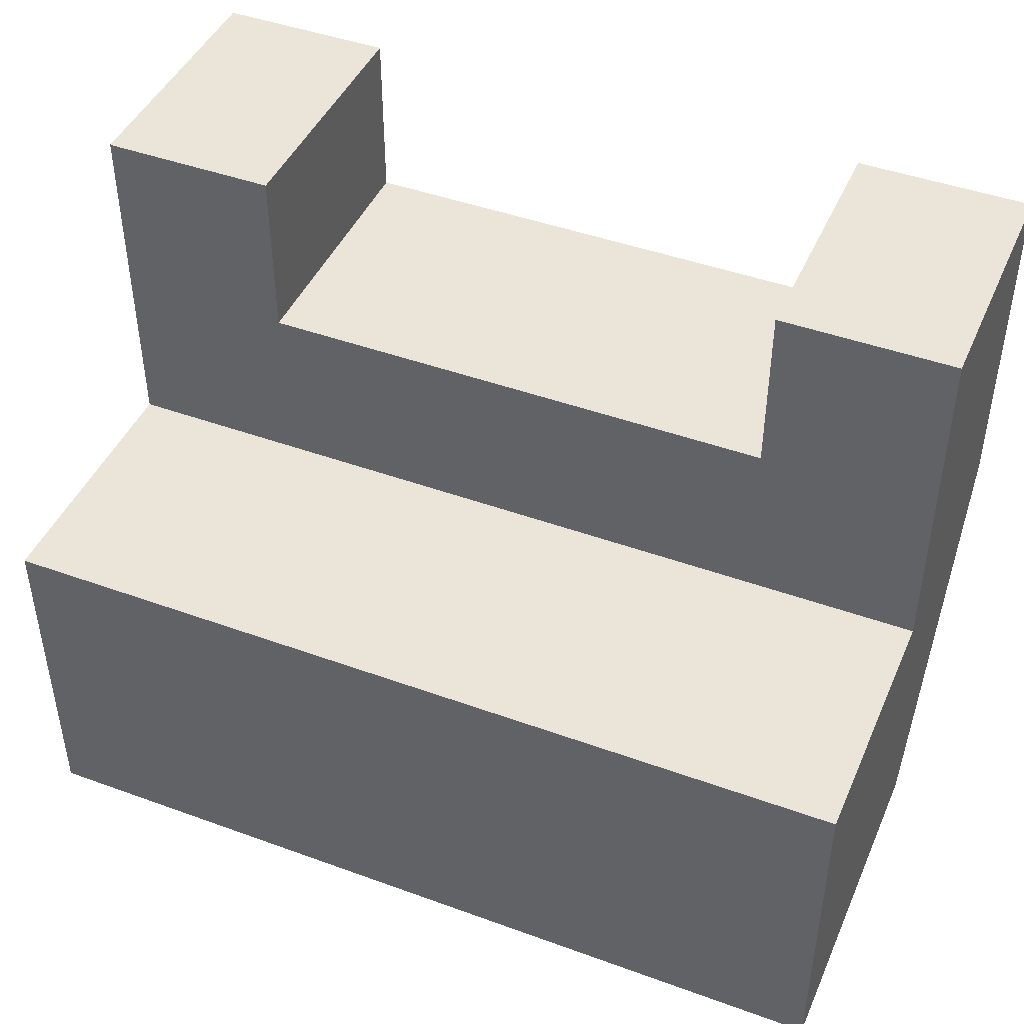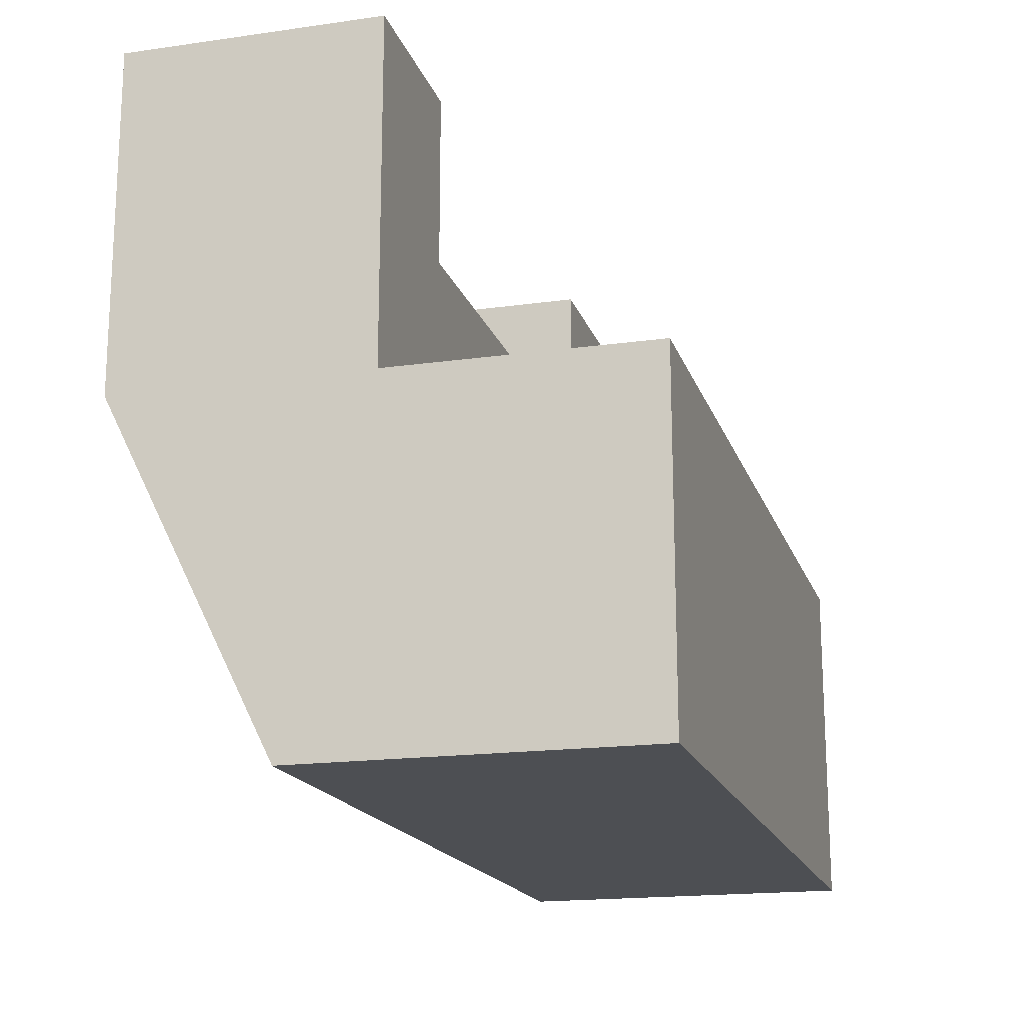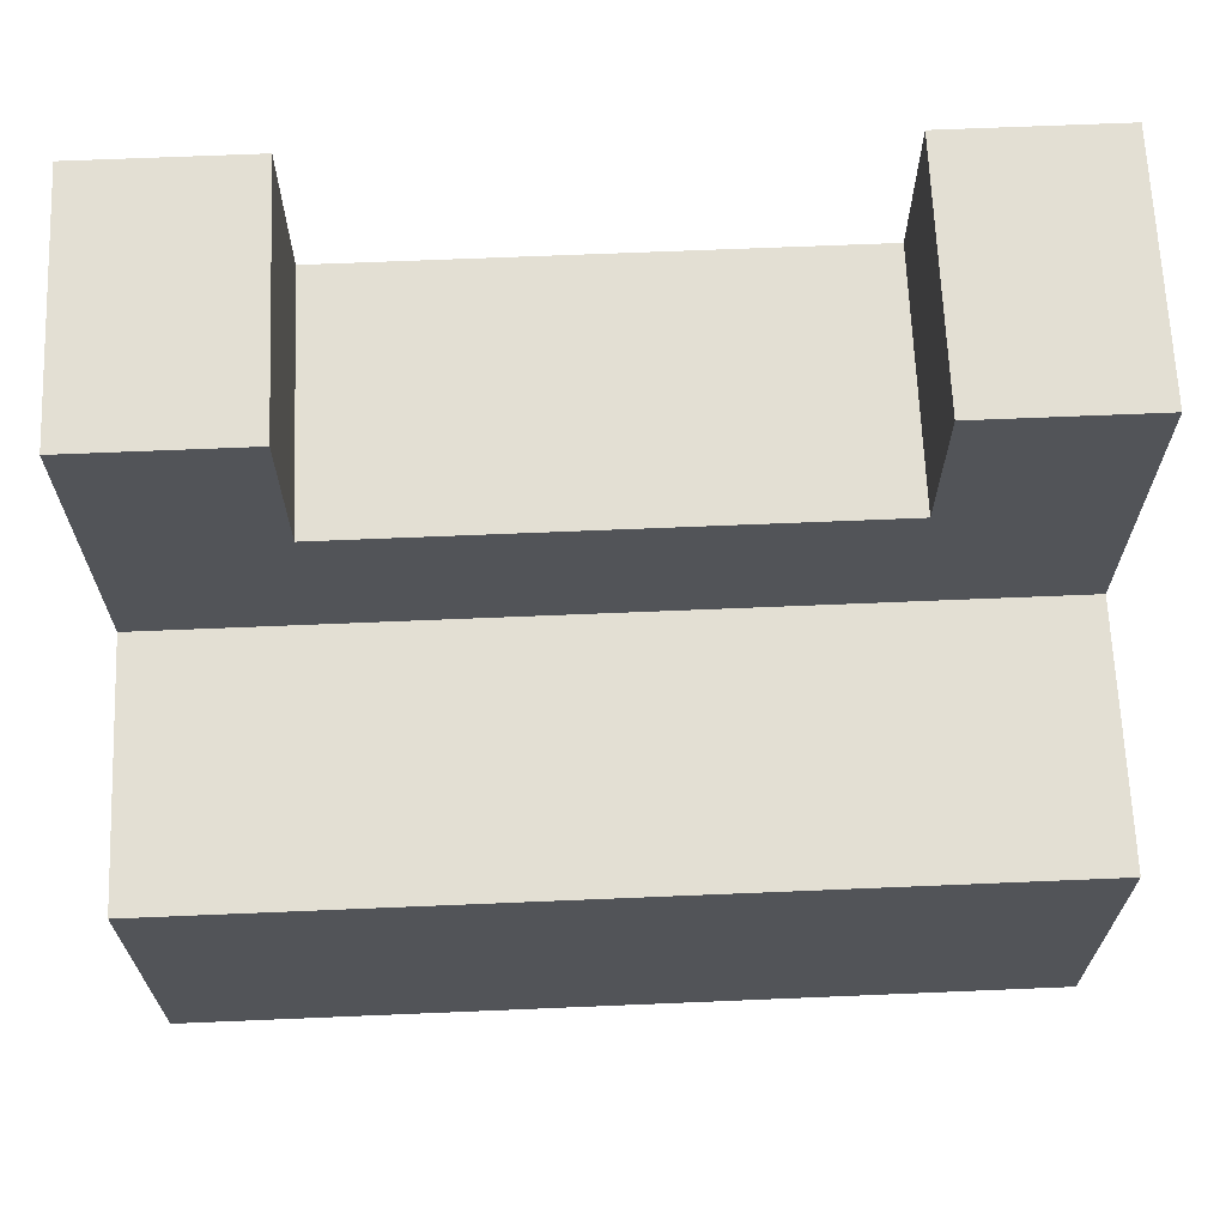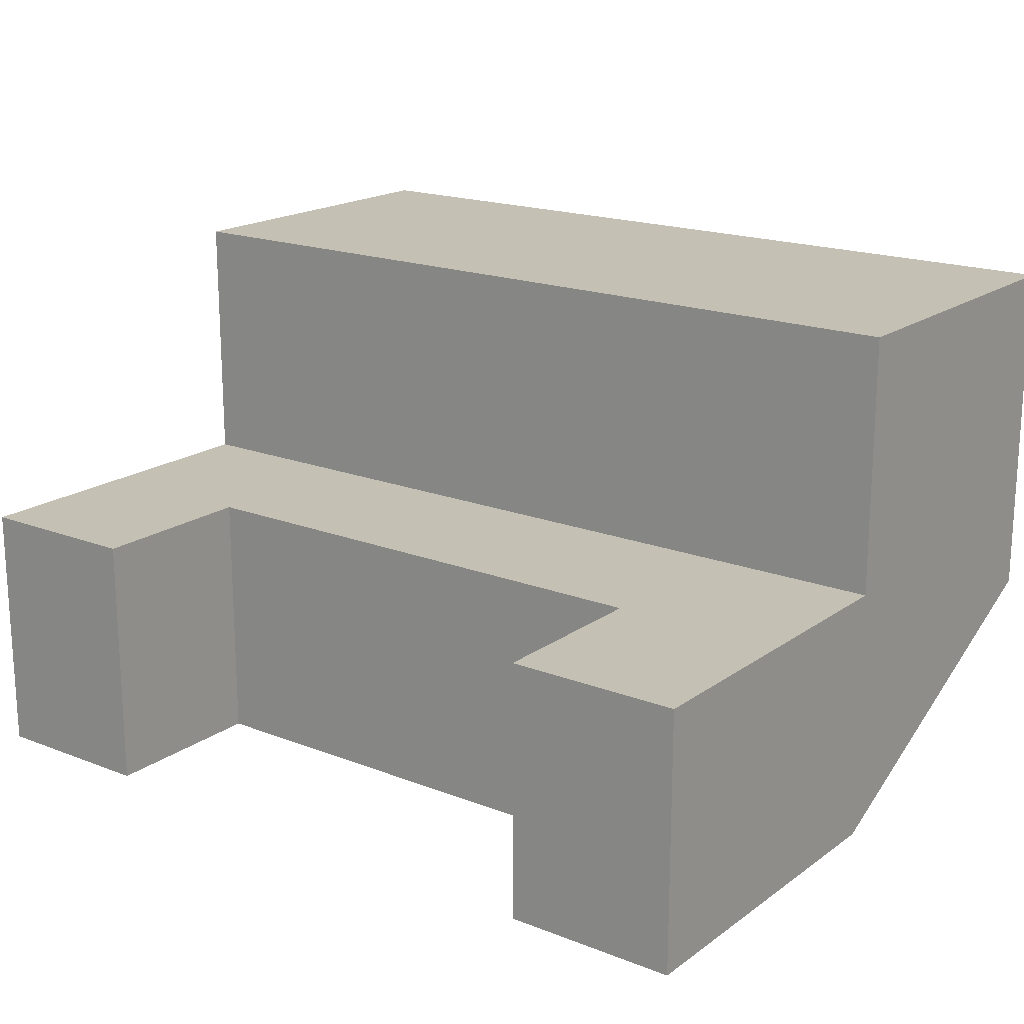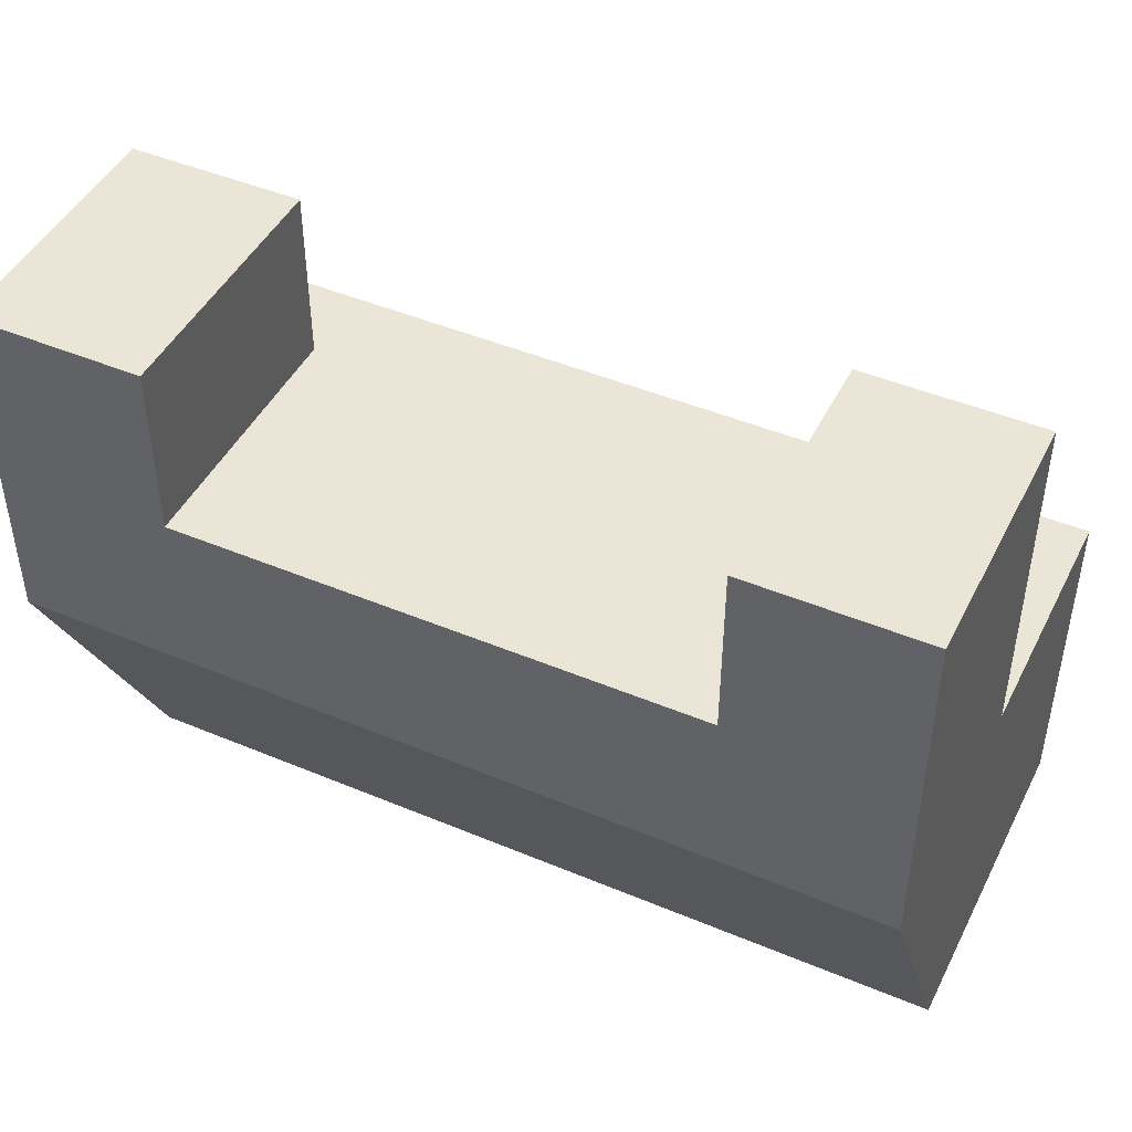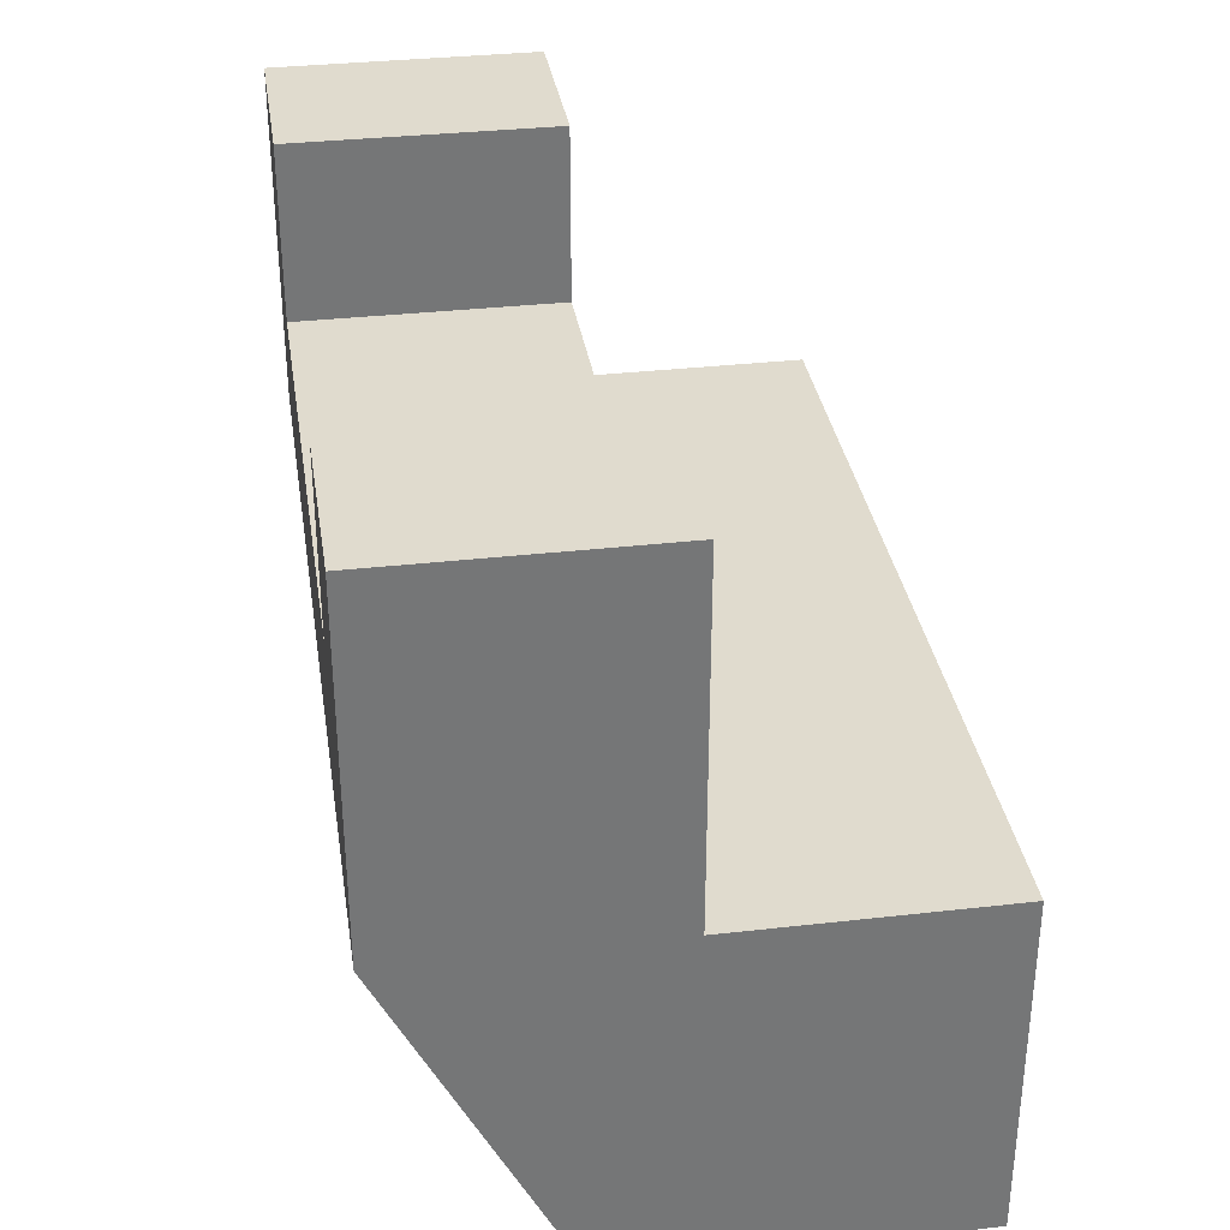
<metadata>
{"format":"obj","ext":"obj","renderer":"f3d","projection":"perspective","resolution":1024,"background":"white","views":[{"elev":44.8,"azim":22.9,"up":"+Y"},{"elev":-17.5,"azim":-74.3,"up":"+Y"},{"elev":66.9,"azim":-2.4,"up":"+Y"},{"elev":18.4,"azim":-143.2,"up":"+Z"},{"elev":45.8,"azim":-154.3,"up":"+Y"},{"elev":33.7,"azim":-98.8,"up":"+Y"}]}
</metadata>
<code>
g battlement_half
v -0.5 0 -0.3
v -0.5 0 -0.5
v -1.444e-15 0 -0.3
v 0 0 -0.5
v -0.1 0.4 -0.6
v -0.1 0.4 -0.45
v 0 0.4 -0.6
v 0 0.4 -0.45
v -0.5 0.4 -0.6
v -0.5 0.4 -0.45
v -0.4 0.4 -0.6
v -0.4 0.4 -0.45
v -0.4 0.3 -0.6
v -0.4 0.3 -0.45
v -0.1 0.3 -0.6
v -0.1 0.3 -0.45
v -0.5 0.2 -0.45
v -0.5 0.2 -0.3
v 0 0.2 -0.45
v -1.444e-15 0.2 -0.3
v -0.5 0.2 -0.6
v 0 0.2 -0.6
f 1 2 3
f 4 3 2
f 5 6 7
f 8 7 6
f 9 10 11
f 12 11 10
f 13 14 15
f 16 15 14
f 17 18 19
f 20 19 18
f 1 3 18
f 20 18 3
f 21 15 22
f 7 22 15
f 5 7 15
f 15 21 13
f 9 13 21
f 11 13 9
f 9 21 10
f 2 10 21
f 17 10 2
f 1 17 2
f 18 17 1
f 4 2 22
f 21 22 2
f 4 19 3
f 20 3 19
f 19 4 8
f 4 22 8
f 7 8 22
f 5 15 6
f 16 6 15
f 13 11 14
f 12 14 11
f 19 14 17
f 10 17 14
f 12 10 14
f 14 19 16
f 8 16 19
f 6 16 8

</code>
